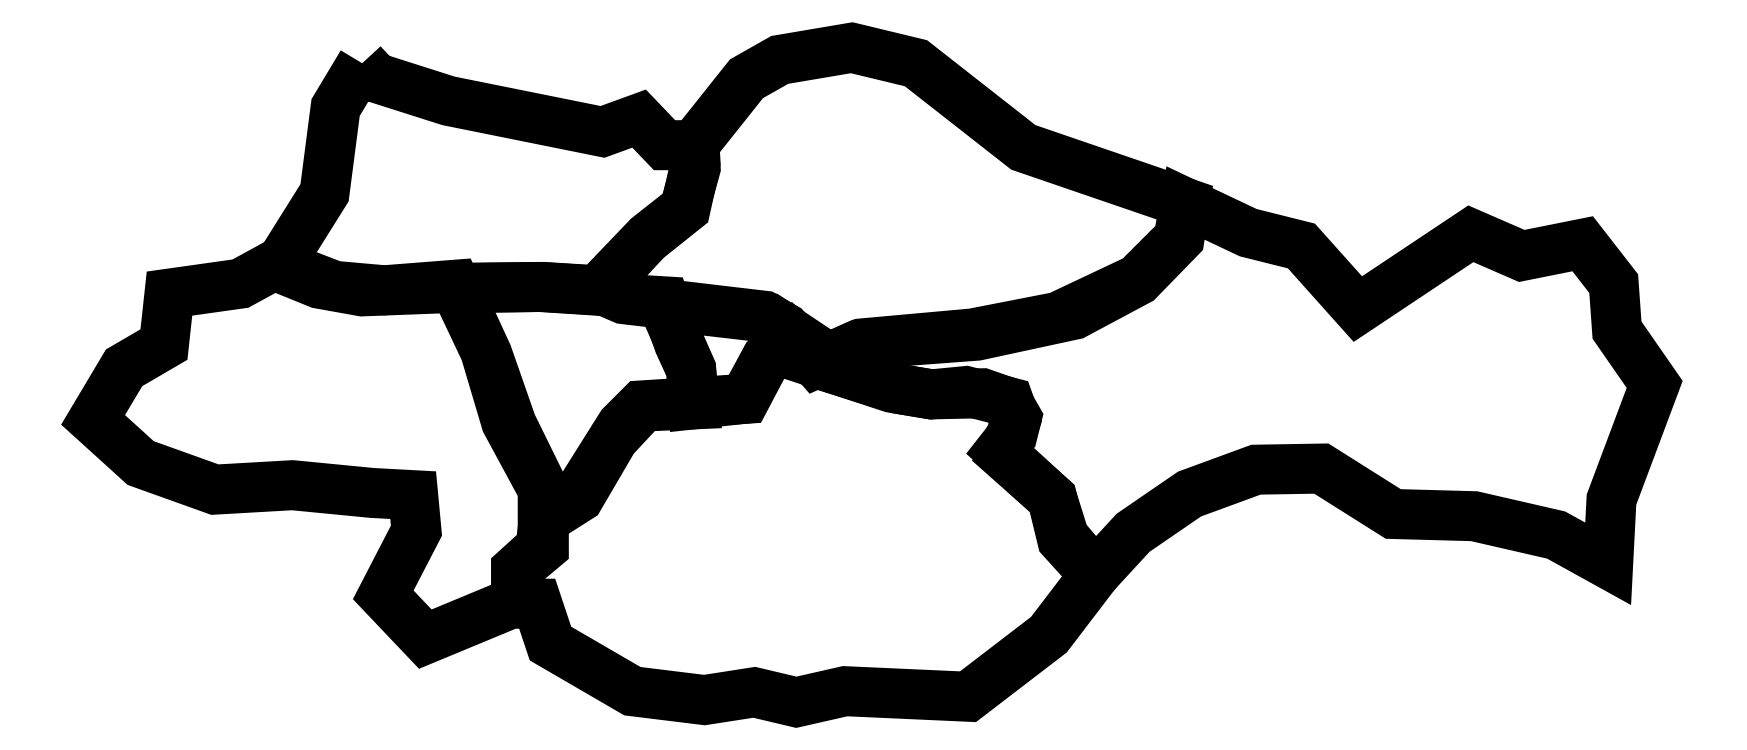
<metadata>
{"format":"dxf","ext":"dxf","renderer":"ezdxf+matplotlib","layout":"modelspace","background":"white","min_lineweight":24,"dpi":150}
</metadata>
<code>
0
SECTION
2
ENTITIES
0
LWPOLYLINE
8
Layer_1
90
19
70
1
10
-160
20
579.4
30
0
10
-173.7
20
556.6
30
0
10
-179.4
20
512.6
30
0
10
-203.4
20
474.3
30
0
10
-182.3
20
465.7
30
0
10
-160
20
461.7
30
0
10
-114.9
20
463.4
30
0
10
-66.29
20
464
30
0
10
-38.86
20
462.3
30
0
10
-12.57
20
489.7
30
0
10
6.286
20
504.6
30
0
10
12
20
525.1
30
0
10
10.86
20
537.1
30
0
10
-4
20
537.1
30
0
10
-17.14
20
550.9
30
0
10
-36
20
544
30
0
10
-115.4
20
560
30
0
10
-153.1
20
572
30
0
10
-160
20
579.4
30
0
0
LWPOLYLINE
8
Layer_1
90
21
70
1
10
-37.14
20
462.9
30
0
10
-13.14
20
488.6
30
0
10
6.857
20
504.6
30
0
10
12
20
528
30
0
10
11.43
20
537.7
30
0
10
38.29
20
571.4
30
0
10
55.43
20
581.1
30
0
10
92.57
20
587.4
30
0
10
125.7
20
579.4
30
0
10
181.1
20
536
30
0
10
264.6
20
507.4
30
0
10
261.7
20
489.1
30
0
10
240.6
20
467.4
30
0
10
207.4
20
449.7
30
0
10
157.1
20
438.9
30
0
10
96
20
434.3
30
0
10
74.29
20
424.6
30
0
10
58.29
20
442.9
30
0
10
47.43
20
449.1
30
0
10
-25.14
20
457.7
30
0
10
-37.14
20
462.9
30
0
0
LWPOLYLINE
8
Layer_1
90
8
70
1
10
-4.571
20
454.3
30
0
10
49.71
20
448
30
0
10
61.71
20
440
30
0
10
48.57
20
427.4
30
0
10
37.14
20
406.3
30
0
10
10.86
20
403.4
30
0
10
9.714
20
421.7
30
0
10
-4.571
20
454.3
30
0
0
LWPOLYLINE
8
Layer_1
90
31
70
1
10
-80.57
20
300.6
30
0
10
-80.57
20
318.3
30
0
10
-68
20
329.7
30
0
10
-66.29
20
344
30
0
10
-48.57
20
357.1
30
0
10
-26.29
20
392.6
30
0
10
-16
20
402.9
30
0
10
37.71
20
406.3
30
0
10
48.57
20
426.9
30
0
10
61.14
20
438.3
30
0
10
74.29
20
424.6
30
0
10
116.6
20
411.4
30
0
10
133.7
20
408.6
30
0
10
160
20
409.1
30
0
10
173.1
20
404.6
30
0
10
177.7
20
396.6
30
0
10
175.4
20
387.4
30
0
10
169.1
20
379.4
30
0
10
196
20
354.9
30
0
10
202.3
20
334.9
30
0
10
218.3
20
316
30
0
10
194.3
20
284.6
30
0
10
152.6
20
252.6
30
0
10
89.14
20
255.4
30
0
10
64
20
249.7
30
0
10
42.29
20
254.9
30
0
10
16.57
20
250.9
30
0
10
-20.57
20
255.4
30
0
10
-62.86
20
280
30
0
10
-69.71
20
300.6
30
0
10
-80.57
20
300.6
30
0
0
LWPOLYLINE
8
Layer_1
90
16
70
1
10
-112
20
463.4
30
0
10
-68.57
20
464
30
0
10
-33.14
20
461.7
30
0
10
-22.86
20
457.7
30
0
10
-4
20
456.6
30
0
10
3.429
20
434.9
30
0
10
9.714
20
421.1
30
0
10
11.43
20
403.4
30
0
10
-14.86
20
402.3
30
0
10
-30.29
20
385.7
30
0
10
-48
20
355.4
30
0
10
-66.86
20
343.4
30
0
10
-66.86
20
359.4
30
0
10
-85.71
20
394.3
30
0
10
-96.57
20
430.9
30
0
10
-112
20
463.4
30
0
0
LWPOLYLINE
8
Layer_1
90
24
70
1
10
-80.57
20
301.7
30
0
10
-80.57
20
317.7
30
0
10
-66.29
20
329.7
30
0
10
-66.29
20
359.4
30
0
10
-82.86
20
393.1
30
0
10
-95.43
20
429.1
30
0
10
-112
20
465.1
30
0
10
-148.6
20
462.3
30
0
10
-174.3
20
464.6
30
0
10
-204
20
476
30
0
10
-222.9
20
465.7
30
0
10
-259.4
20
460.6
30
0
10
-262.3
20
434.3
30
0
10
-282.9
20
422.3
30
0
10
-298.9
20
395.4
30
0
10
-274.3
20
373.1
30
0
10
-236
20
359.4
30
0
10
-196
20
361.7
30
0
10
-154.9
20
357.7
30
0
10
-133.7
20
356.6
30
0
10
-132
20
338.3
30
0
10
-149.1
20
305.1
30
0
10
-127.4
20
282.3
30
0
10
-80.57
20
301.7
30
0
0
LWPOLYLINE
8
Layer_1
90
36
70
1
10
217.7
20
315.4
30
0
10
201.1
20
333.7
30
0
10
196
20
354.9
30
0
10
170.3
20
377.7
30
0
10
174.9
20
388
30
0
10
177.1
20
394.9
30
0
10
173.7
20
404.6
30
0
10
151.4
20
410.3
30
0
10
133.7
20
408.6
30
0
10
113.1
20
412
30
0
10
74.86
20
424.6
30
0
10
97.71
20
434.9
30
0
10
154.9
20
440
30
0
10
198.9
20
448.6
30
0
10
240
20
468
30
0
10
261.1
20
489.1
30
0
10
264.6
20
507.4
30
0
10
297.1
20
492
30
0
10
324.6
20
485.1
30
0
10
353.7
20
452.6
30
0
10
412
20
491.4
30
0
10
438.3
20
480
30
0
10
469.7
20
486.3
30
0
10
485.7
20
465.7
30
0
10
487.4
20
441.7
30
0
10
506.9
20
413.7
30
0
10
484.6
20
354.3
30
0
10
482.9
20
321.1
30
0
10
456
20
336
30
0
10
413.7
20
345.7
30
0
10
372
20
346.9
30
0
10
334.9
20
370.3
30
0
10
301.1
20
369.7
30
0
10
266.9
20
357.1
30
0
10
237.7
20
337.1
30
0
10
217.7
20
315.4
30
0
0
ENDSEC
0
EOF

</code>
